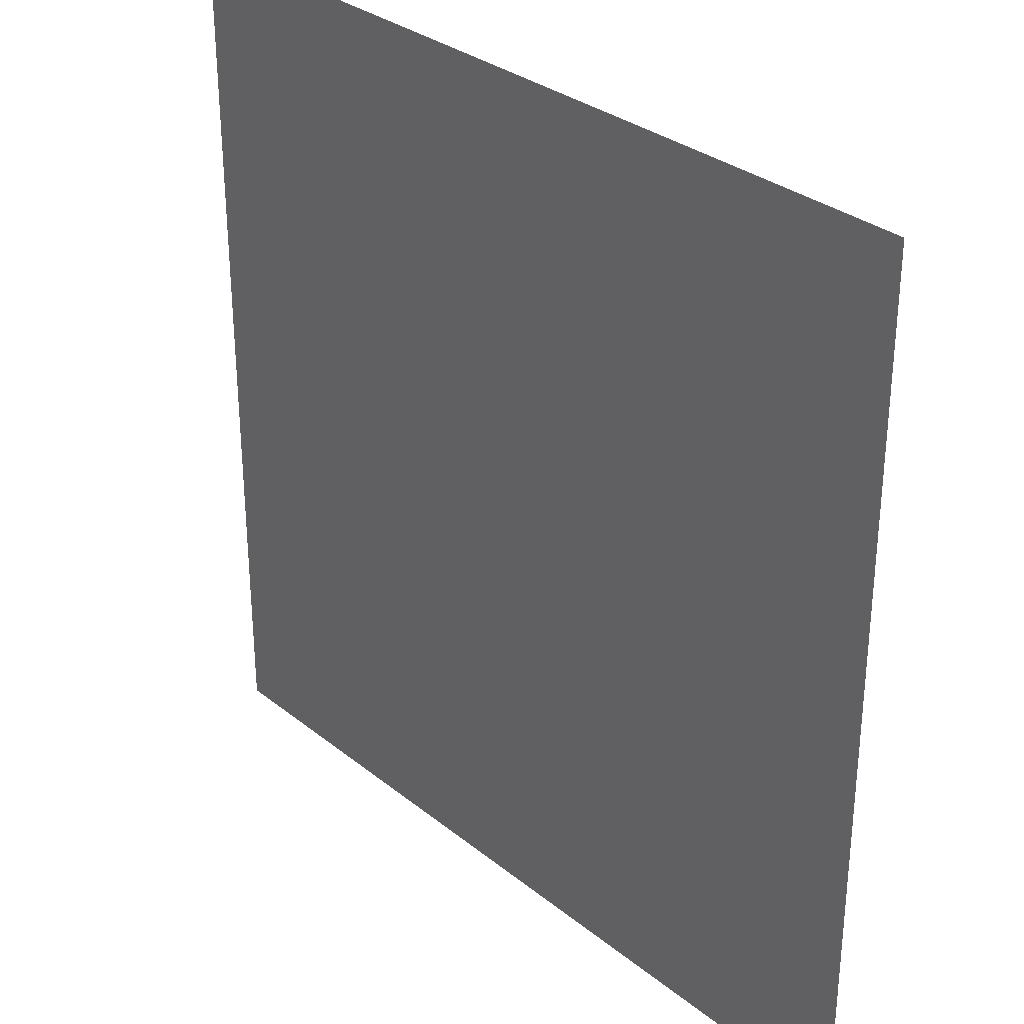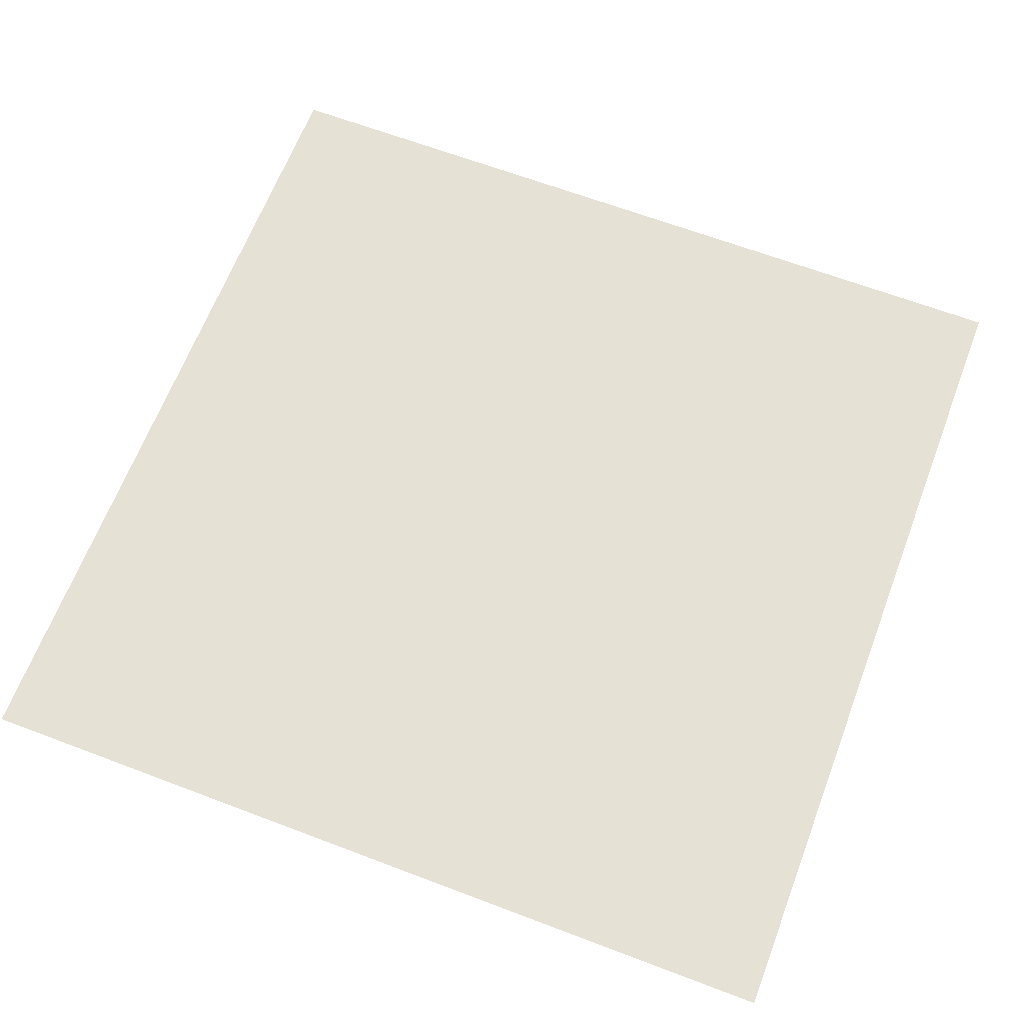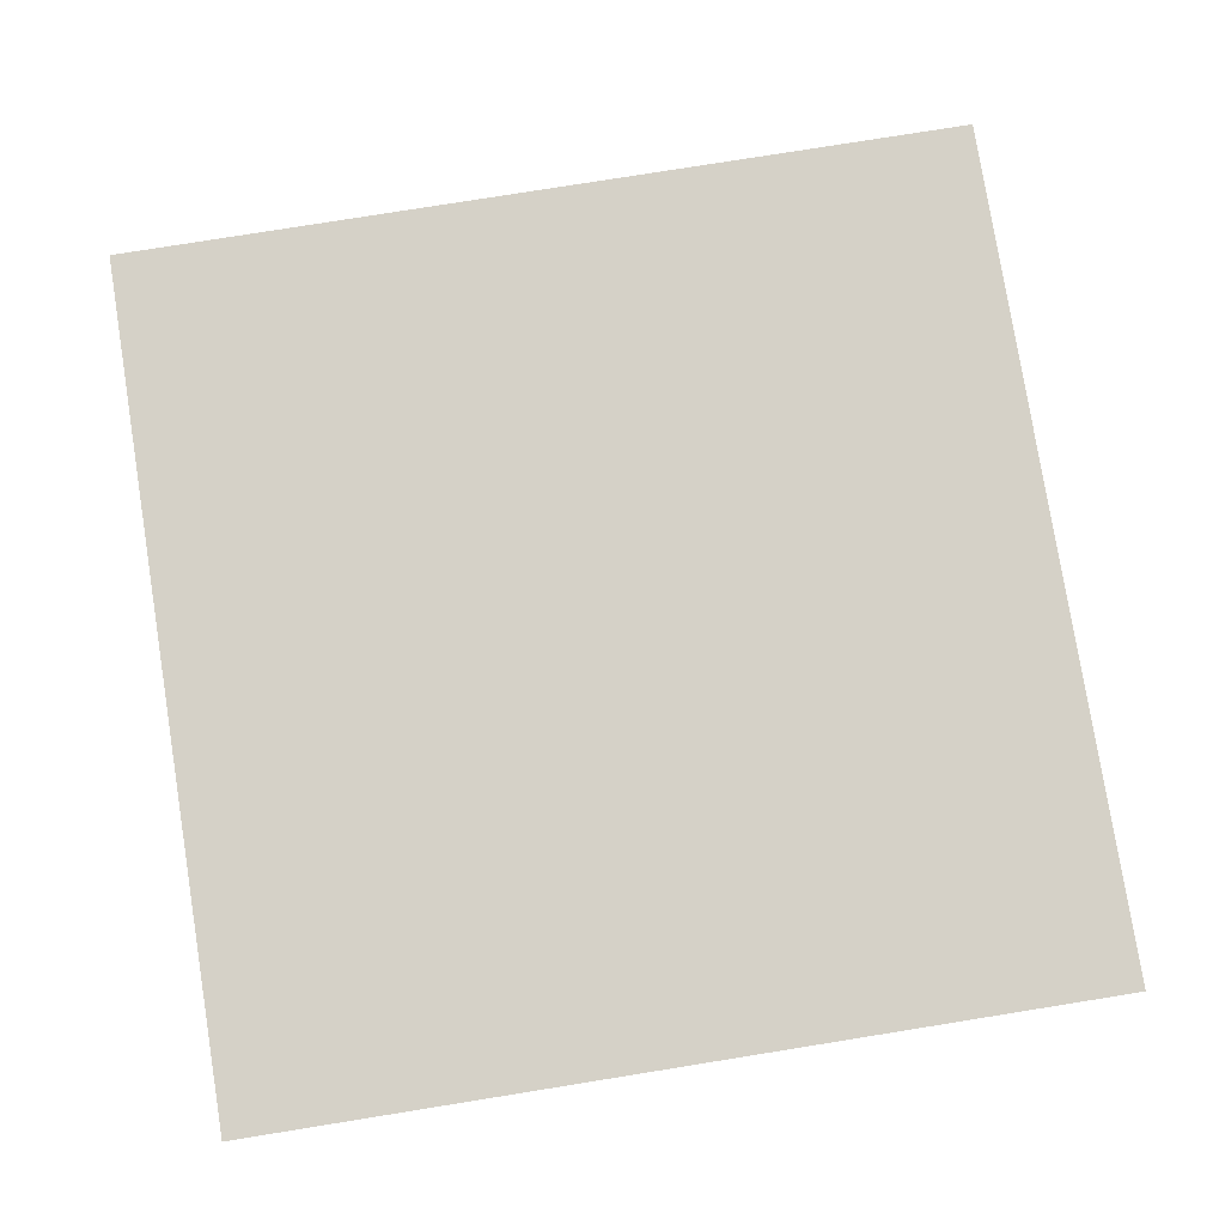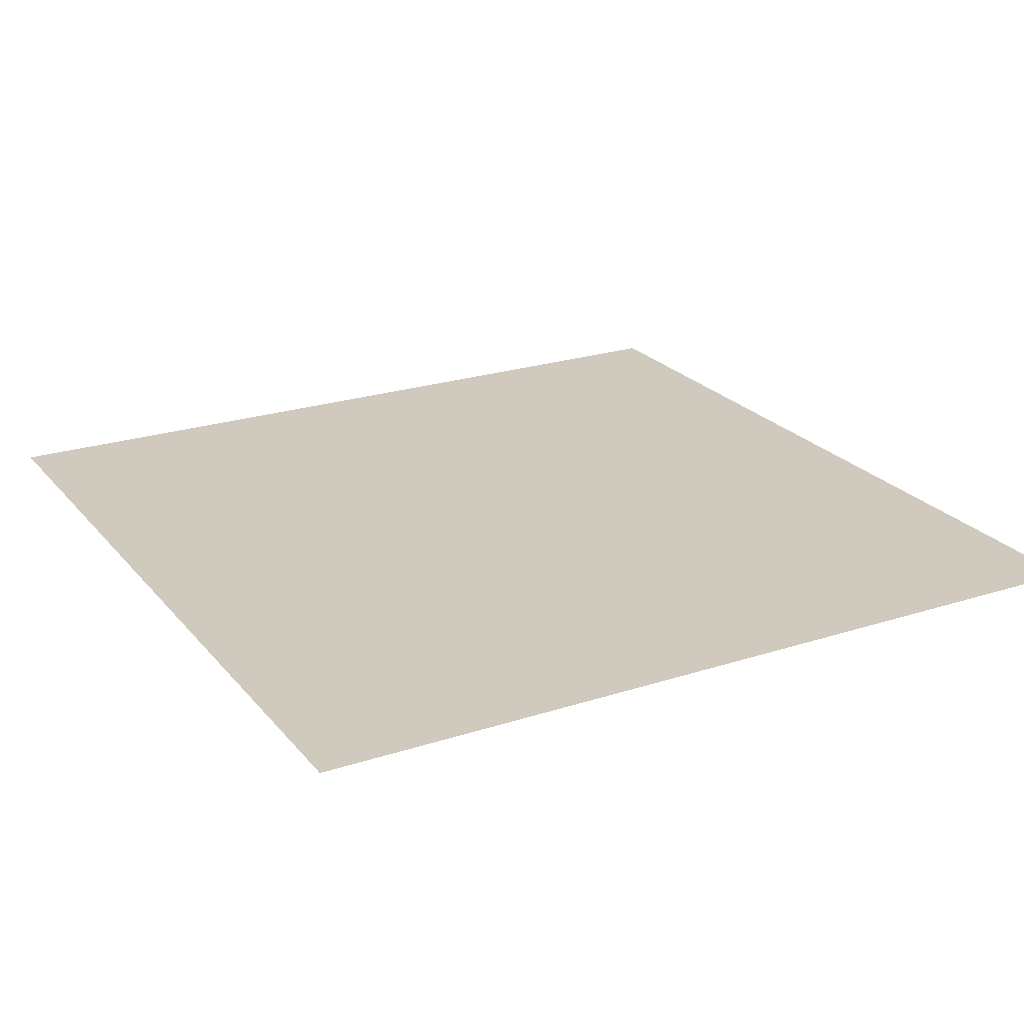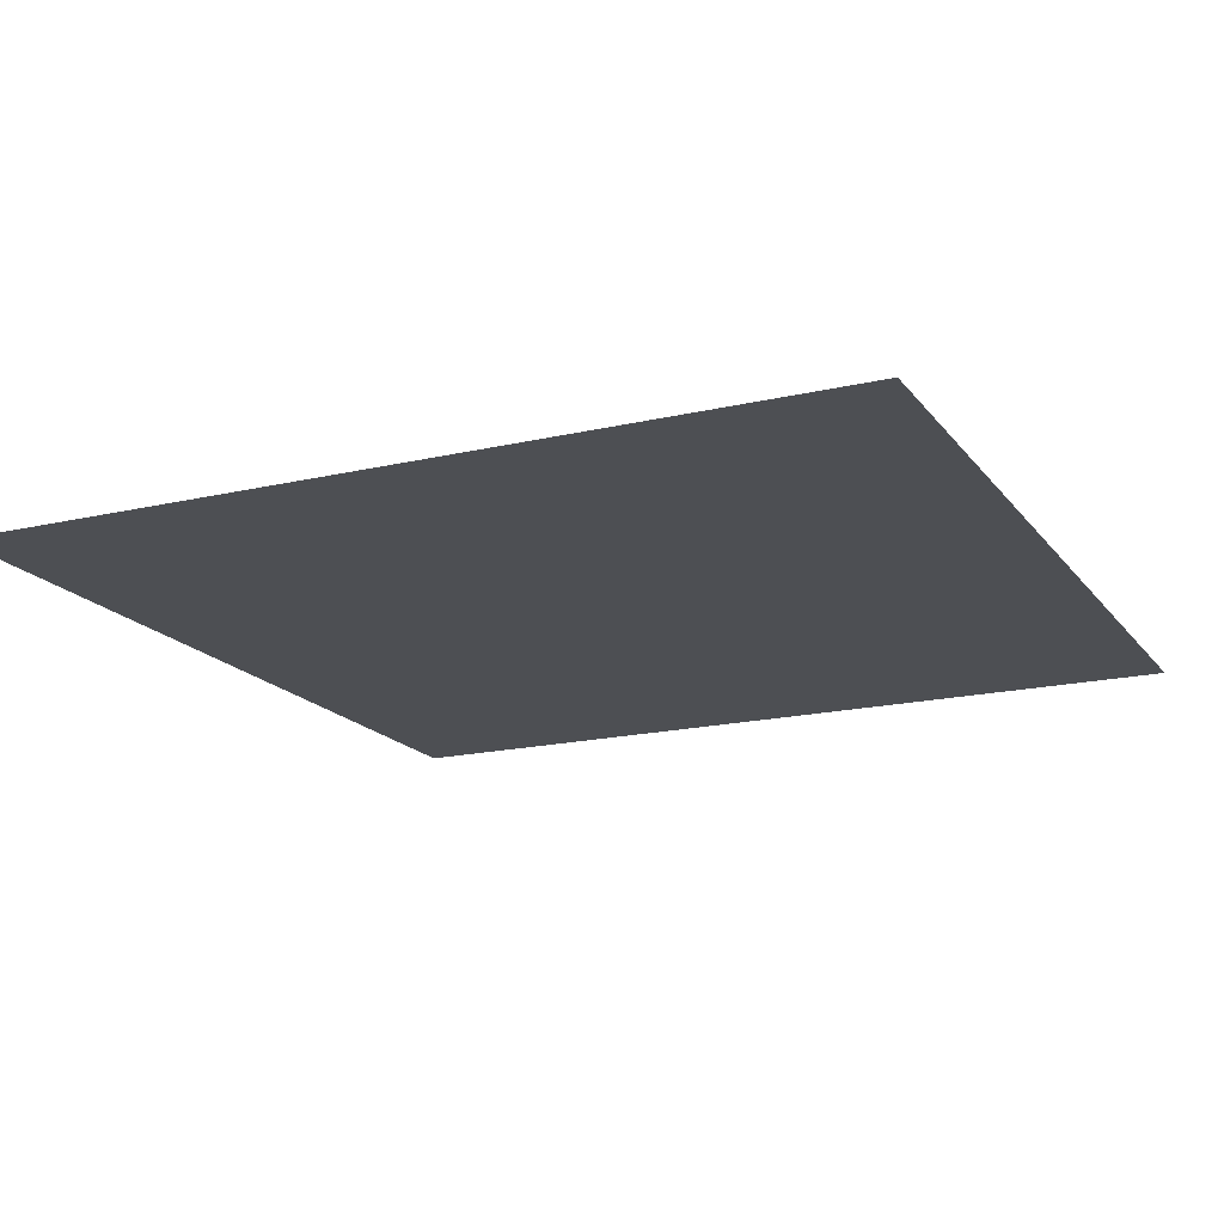
<metadata>
{"format":"obj","ext":"obj","renderer":"f3d","projection":"perspective","resolution":1024,"background":"white","views":[{"elev":31.4,"azim":48.4,"up":"+Z"},{"elev":65.1,"azim":-159.1,"up":"+Y"},{"elev":78.9,"azim":170.9,"up":"+Y"},{"elev":23.1,"azim":61.1,"up":"+Y"},{"elev":-17.5,"azim":-65.1,"up":"+Y"}]}
</metadata>
<code>
v -0.5 -1.875 -0.5
v -0.375 -1.875 -0.5
v -0.2891 -1.875 -0.2344
v -0.5 -1.875 -0.375
v -0.5 -1.875 -0.25
v -0.2266 -1.875 -0.1719
v -0.5 -1.875 -0.125
v -0.1641 -1.875 -0.1094
v -0.5 -1.875 0
v -0.1016 -1.875 -0.04688
v -0.5 -1.875 0.125
v -0.03906 -1.875 0.01562
v -0.5 -1.875 0.25
v 0.02344 -1.875 0.07812
v -0.5 -1.875 0.375
v 0.08594 -1.875 0.1406
v -0.5 -1.875 0.5
v 0.1484 -1.875 0.2031
v 0.5 -1.875 0.5
v 0.5 -1.875 -0.5
v 0.375 -1.875 -0.5
v 0.25 -1.875 -0.5
v 0.125 -1.875 -0.5
v 0 -1.875 -0.5
v -0.125 -1.875 -0.5
v -0.25 -1.875 -0.5
f 1 2 3
f 1 3 4
f 4 3 5
f 5 3 6
f 26 6 2
f 2 6 3
f 5 6 7
f 7 6 8
f 25 8 26
f 26 8 6
f 7 8 9
f 9 8 10
f 24 10 25
f 25 10 8
f 9 10 11
f 11 10 12
f 23 12 24
f 24 12 10
f 11 12 13
f 13 12 14
f 22 14 23
f 23 14 12
f 13 14 15
f 15 14 16
f 21 16 22
f 22 16 14
f 15 16 17
f 17 16 18
f 17 18 19
f 19 18 20
f 20 18 21
f 21 18 16

</code>
